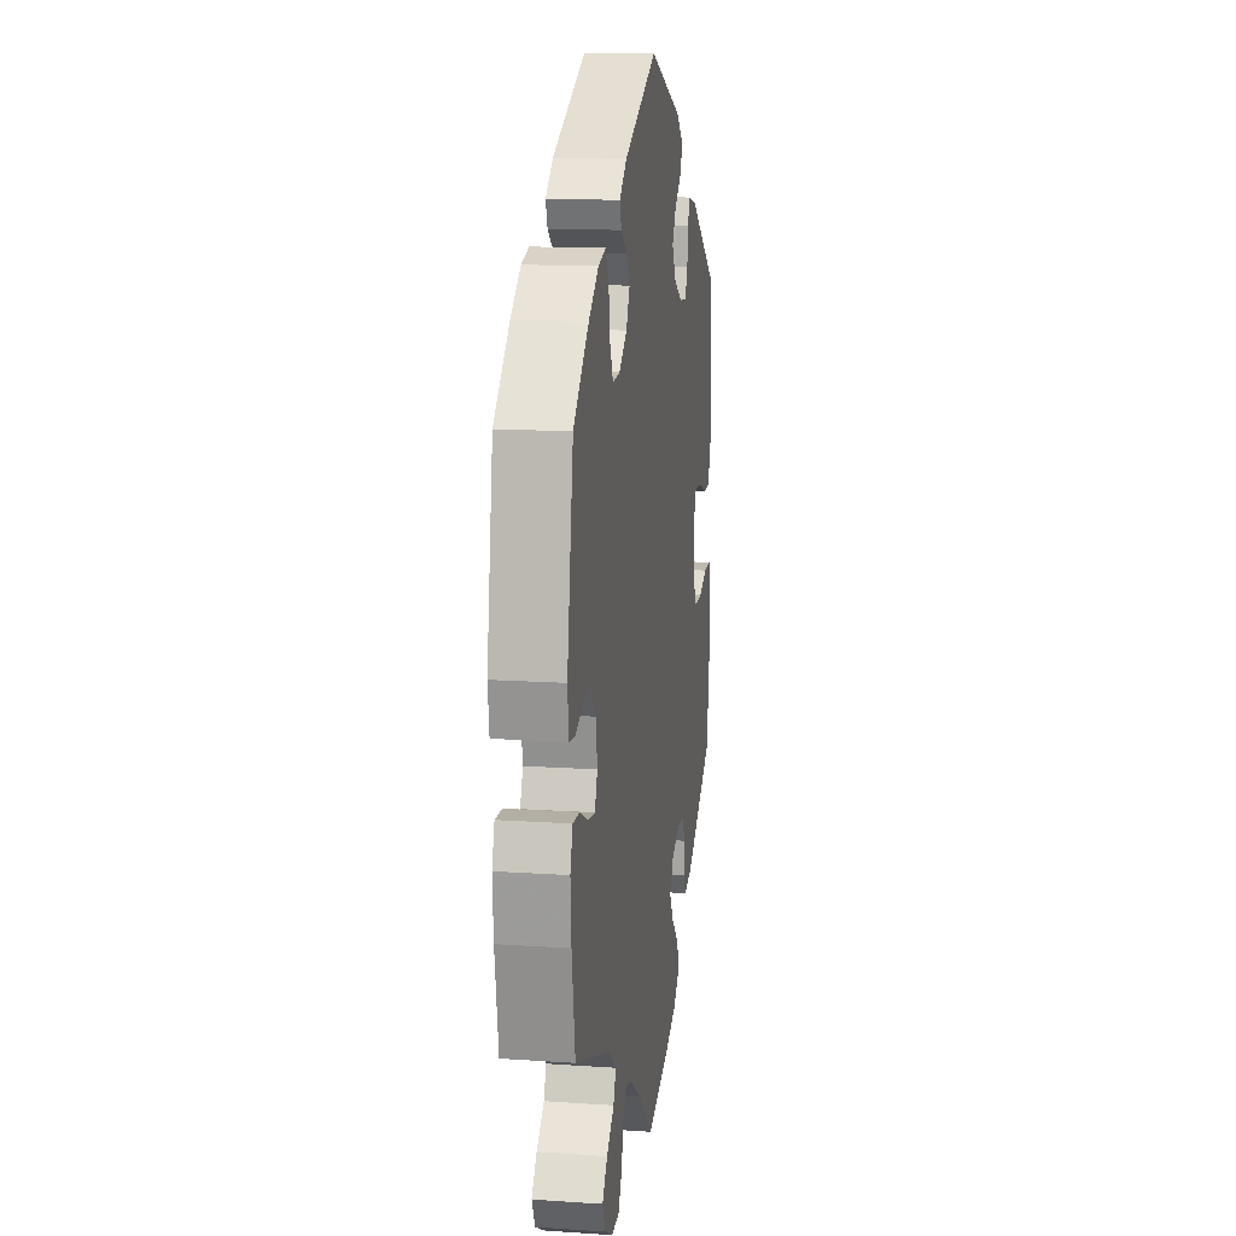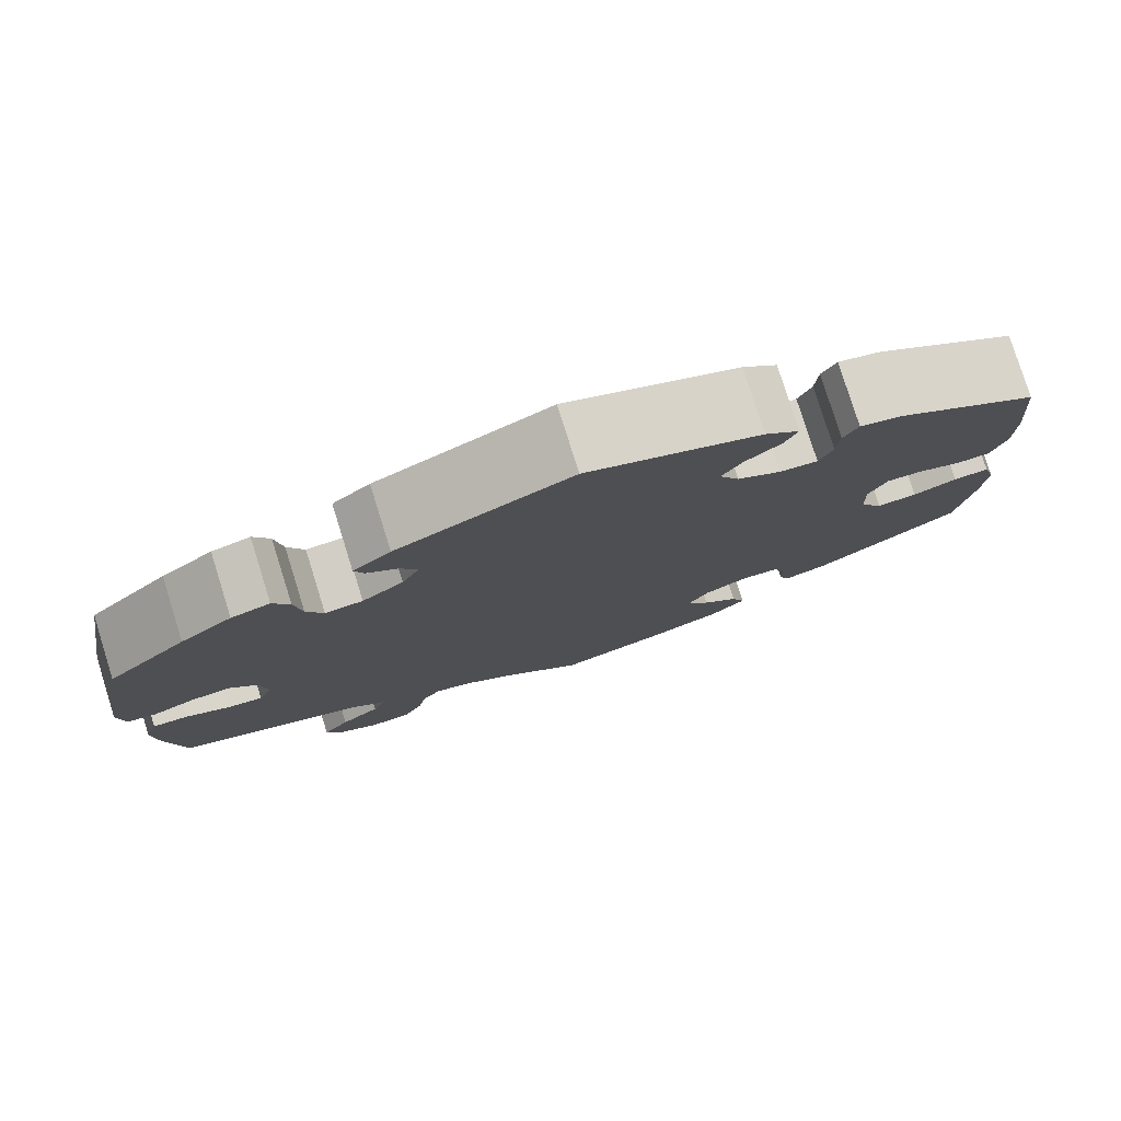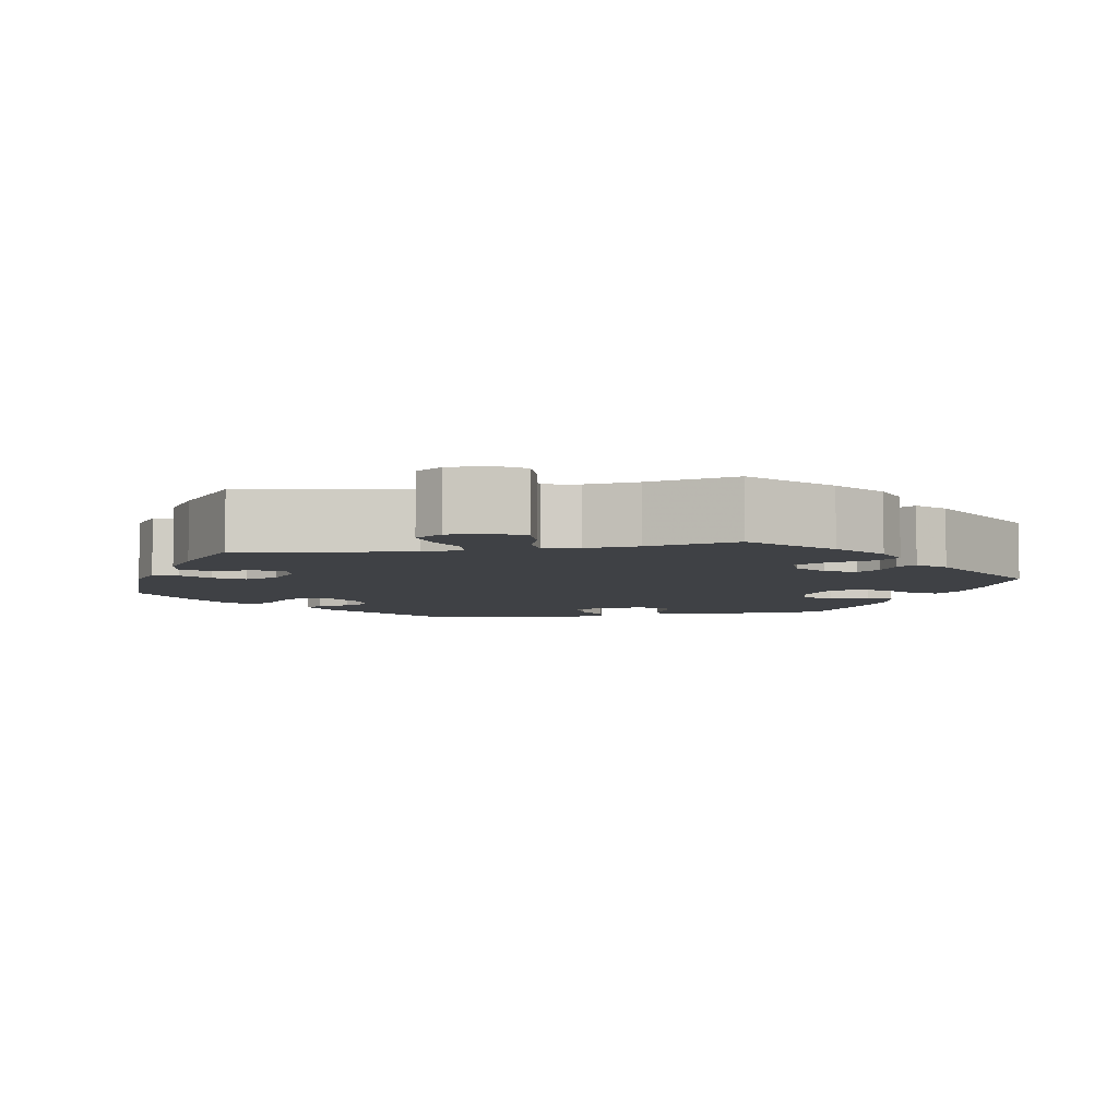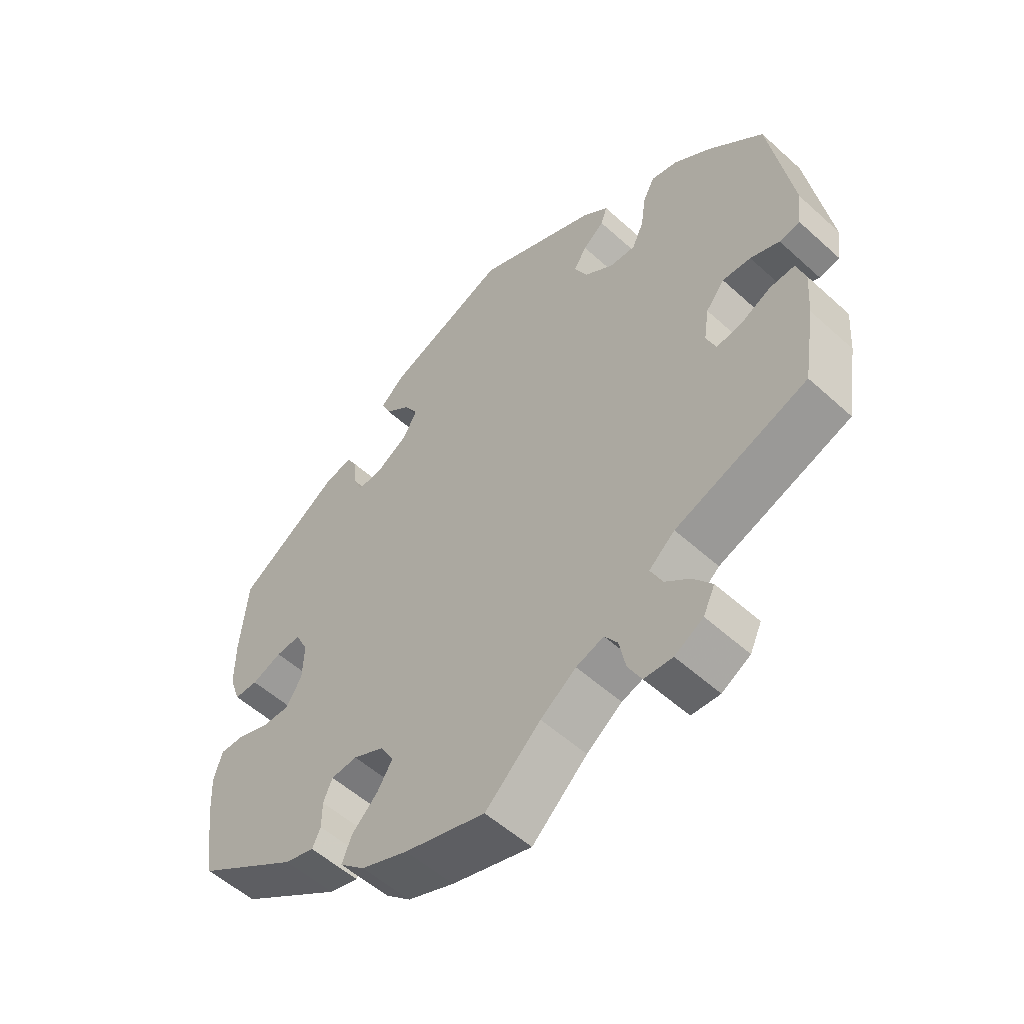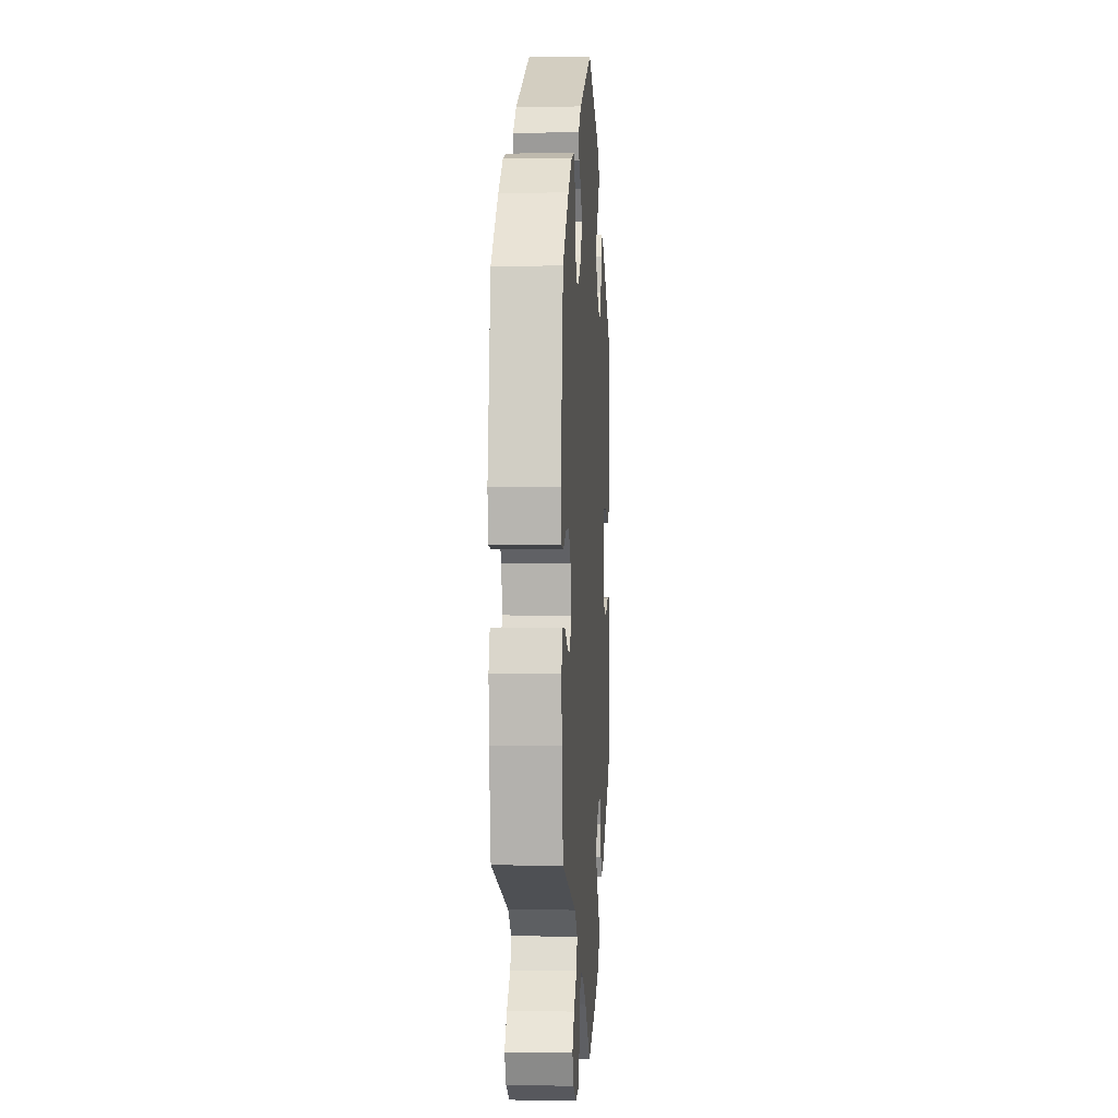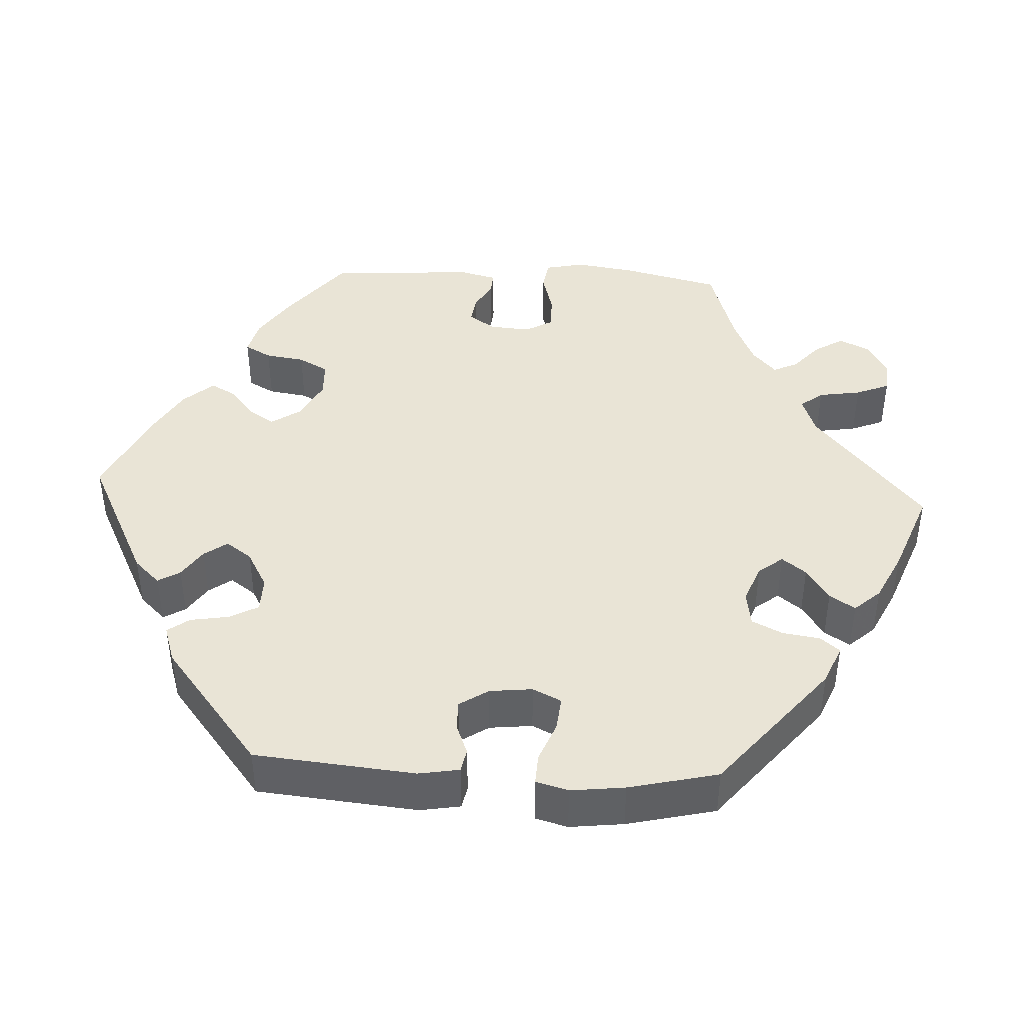
<metadata>
{"format":"obj","ext":"obj","renderer":"f3d","projection":"perspective","resolution":1024,"background":"white","views":[{"elev":14.2,"azim":98.5,"up":"+Z"},{"elev":78.9,"azim":162.6,"up":"+Z"},{"elev":-5.6,"azim":160.6,"up":"+Y"},{"elev":-54.6,"azim":46.2,"up":"+Z"},{"elev":0.8,"azim":93.6,"up":"+Z"},{"elev":42.7,"azim":33.1,"up":"+Y"}]}
</metadata>
<code>
v 0.535 0.07 0.076
v 0.528 0.07 0.021
v 0.496 0.07 0.016
v 0.451 0.07 0.034
v 0.407 0.07 0.037
v 0.378 0.07 0.001
v 0.37 0.07 -0.052
v 0.385 0.07 -0.089
v 0.424 0.07 -0.084
v 0.471 0.07 -0.061
v 0.51 0.07 -0.059
v 0.524 0.07 -0.102
v 0.519 0.07 -0.172
v 0.5 0.07 -0.289
v 0.296 0.07 -0.362
v 0.256 0.07 -0.396
v 0.27 0.07 -0.43
v 0.313 0.07 -0.465
v 0.342 0.07 -0.502
v 0.324 0.07 -0.54
v 0.28 0.07 -0.565
v 0.236 0.07 -0.562
v 0.215 0.07 -0.523
v 0.205 0.07 -0.474
v 0.185 0.07 -0.445
v 0.142 0.07 -0.459
v 0.087 0.07 -0.499
v 0.001 0.07 -0.578
v -0.124 0.07 -0.541
v -0.197 0.07 -0.512
v -0.236 0.07 -0.477
v -0.221 0.07 -0.439
v -0.181 0.07 -0.4
v -0.157 0.07 -0.361
v -0.178 0.07 -0.325
v -0.226 0.07 -0.302
v -0.267 0.07 -0.305
v -0.281 0.07 -0.338
v -0.281 0.07 -0.38
v -0.294 0.07 -0.407
v -0.34 0.07 -0.394
v -0.5 0.07 -0.289
v -0.518 0.07 -0.172
v -0.522 0.07 -0.103
v -0.509 0.07 -0.058
v -0.47 0.07 -0.059
v -0.422 0.07 -0.078
v -0.378 0.07 -0.079
v -0.353 0.07 -0.039
v -0.351 0.07 0.02
v -0.371 0.07 0.061
v -0.41 0.07 0.059
v -0.457 0.07 0.041
v -0.494 0.07 0.042
v -0.511 0.07 0.091
v -0.511 0.07 0.165
v -0.5 0.07 0.289
v -0.342 0.07 0.394
v -0.297 0.07 0.405
v -0.281 0.07 0.376
v -0.278 0.07 0.331
v -0.263 0.07 0.297
v -0.222 0.07 0.301
v -0.174 0.07 0.33
v -0.152 0.07 0.37
v -0.174 0.07 0.406
v -0.213 0.07 0.438
v -0.227 0.07 0.47
v -0.189 0.07 0.504
v -0.001 0.07 0.578
v 0.188 0.07 0.491
v 0.229 0.07 0.457
v 0.219 0.07 0.428
v 0.186 0.07 0.402
v 0.166 0.07 0.369
v 0.186 0.07 0.329
v 0.231 0.07 0.296
v 0.272 0.07 0.293
v 0.29 0.07 0.333
v 0.298 0.07 0.388
v 0.316 0.07 0.423
v 0.358 0.07 0.412
v 0.414 0.07 0.37
v 0.5 0.07 0.289
v 0.535 0 0.076
v 0.528 0 0.021
v 0.496 0 0.016
v 0.451 0 0.034
v 0.407 0 0.037
v 0.378 0 0.001
v 0.37 0 -0.052
v 0.385 0 -0.089
v 0.424 0 -0.084
v 0.471 0 -0.061
v 0.51 0 -0.059
v 0.524 0 -0.102
v 0.519 0 -0.172
v 0.5 0 -0.289
v 0.296 0 -0.362
v 0.256 0 -0.396
v 0.27 0 -0.43
v 0.313 0 -0.465
v 0.342 0 -0.502
v 0.324 0 -0.54
v 0.28 0 -0.565
v 0.236 0 -0.562
v 0.215 0 -0.523
v 0.205 0 -0.474
v 0.185 0 -0.445
v 0.142 0 -0.459
v 0.087 0 -0.499
v 0.001 0 -0.578
v -0.124 0 -0.541
v -0.197 0 -0.512
v -0.236 0 -0.477
v -0.221 0 -0.439
v -0.181 0 -0.4
v -0.157 0 -0.361
v -0.178 0 -0.325
v -0.226 0 -0.302
v -0.267 0 -0.305
v -0.281 0 -0.338
v -0.281 0 -0.38
v -0.294 0 -0.407
v -0.34 0 -0.394
v -0.5 0 -0.289
v -0.518 0 -0.172
v -0.522 0 -0.103
v -0.509 0 -0.058
v -0.47 0 -0.059
v -0.422 0 -0.078
v -0.378 0 -0.079
v -0.353 0 -0.039
v -0.351 0 0.02
v -0.371 0 0.061
v -0.41 0 0.059
v -0.457 0 0.041
v -0.494 0 0.042
v -0.511 0 0.091
v -0.511 0 0.165
v -0.5 0 0.289
v -0.342 0 0.394
v -0.297 0 0.405
v -0.281 0 0.376
v -0.278 0 0.331
v -0.263 0 0.297
v -0.222 0 0.301
v -0.174 0 0.33
v -0.152 0 0.37
v -0.174 0 0.406
v -0.213 0 0.438
v -0.227 0 0.47
v -0.189 0 0.504
v -0.001 0 0.578
v 0.188 0 0.491
v 0.229 0 0.457
v 0.219 0 0.428
v 0.186 0 0.402
v 0.166 0 0.369
v 0.186 0 0.329
v 0.231 0 0.296
v 0.272 0 0.293
v 0.29 0 0.333
v 0.298 0 0.388
v 0.316 0 0.423
v 0.358 0 0.412
v 0.414 0 0.37
v 0.5 0 0.289
f 79 80 81 82
f 78 79 82 83
f 71 72 73 74
f 71 74 75
f 70 71 75
f 69 70 75 76
f 66 67 68 69
f 65 66 69 76
f 58 59 60 61
f 58 61 62
f 57 58 62
f 56 57 62
f 55 56 62 63
f 52 53 54 55
f 51 52 55 63
f 44 45 46 47
f 44 47 48
f 43 44 48
f 42 43 48
f 41 42 48 49
f 38 39 40 41
f 37 38 41 49
f 30 31 32 33
f 30 33 34
f 27 28 29 30
f 26 27 30 34
f 25 26 34 35
f 21 22 23 24
f 21 24 25
f 20 21 25
f 17 18 19 20
f 17 20 25
f 16 17 25 35
f 12 13 14 15
f 9 10 11 12
f 8 9 12 15
f 7 8 15 16
f 1 2 3 4
f 1 4 5
f 78 83 84 1
f 64 65 76 77
f 51 63 64 77
f 50 51 77 78
f 36 37 49 50
f 6 7 16 35
f 5 6 35 36
f 50 78 1 5
f 5 36 50
f 166 165 164 163
f 167 166 163 162
f 158 157 156 155
f 159 158 155
f 159 155 154
f 160 159 154 153
f 153 152 151 150
f 160 153 150 149
f 145 144 143 142
f 146 145 142
f 146 142 141
f 146 141 140
f 147 146 140 139
f 139 138 137 136
f 147 139 136 135
f 131 130 129 128
f 132 131 128
f 132 128 127
f 132 127 126
f 133 132 126 125
f 125 124 123 122
f 133 125 122 121
f 117 116 115 114
f 118 117 114
f 114 113 112 111
f 118 114 111 110
f 119 118 110 109
f 108 107 106 105
f 109 108 105
f 109 105 104
f 104 103 102 101
f 109 104 101
f 119 109 101 100
f 99 98 97 96
f 96 95 94 93
f 99 96 93 92
f 100 99 92 91
f 88 87 86 85
f 89 88 85
f 85 168 167 162
f 161 160 149 148
f 161 148 147 135
f 162 161 135 134
f 134 133 121 120
f 119 100 91 90
f 120 119 90 89
f 89 85 162 134
f 134 120 89
f 1 85 86 2
f 2 86 87 3
f 3 87 88 4
f 4 88 89 5
f 5 89 90 6
f 6 90 91 7
f 7 91 92 8
f 8 92 93 9
f 9 93 94 10
f 10 94 95 11
f 11 95 96 12
f 12 96 97 13
f 13 97 98 14
f 14 98 99 15
f 15 99 100 16
f 16 100 101 17
f 17 101 102 18
f 18 102 103 19
f 19 103 104 20
f 20 104 105 21
f 21 105 106 22
f 22 106 107 23
f 23 107 108 24
f 24 108 109 25
f 25 109 110 26
f 26 110 111 27
f 27 111 112 28
f 28 112 113 29
f 29 113 114 30
f 30 114 115 31
f 31 115 116 32
f 32 116 117 33
f 33 117 118 34
f 34 118 119 35
f 35 119 120 36
f 36 120 121 37
f 37 121 122 38
f 38 122 123 39
f 39 123 124 40
f 40 124 125 41
f 41 125 126 42
f 42 126 127 43
f 43 127 128 44
f 44 128 129 45
f 45 129 130 46
f 46 130 131 47
f 47 131 132 48
f 48 132 133 49
f 49 133 134 50
f 50 134 135 51
f 51 135 136 52
f 52 136 137 53
f 53 137 138 54
f 54 138 139 55
f 55 139 140 56
f 56 140 141 57
f 57 141 142 58
f 58 142 143 59
f 59 143 144 60
f 60 144 145 61
f 61 145 146 62
f 62 146 147 63
f 63 147 148 64
f 64 148 149 65
f 65 149 150 66
f 66 150 151 67
f 67 151 152 68
f 68 152 153 69
f 69 153 154 70
f 70 154 155 71
f 71 155 156 72
f 72 156 157 73
f 73 157 158 74
f 74 158 159 75
f 75 159 160 76
f 76 160 161 77
f 77 161 162 78
f 78 162 163 79
f 79 163 164 80
f 80 164 165 81
f 81 165 166 82
f 82 166 167 83
f 83 167 168 84
f 84 168 85 1

</code>
